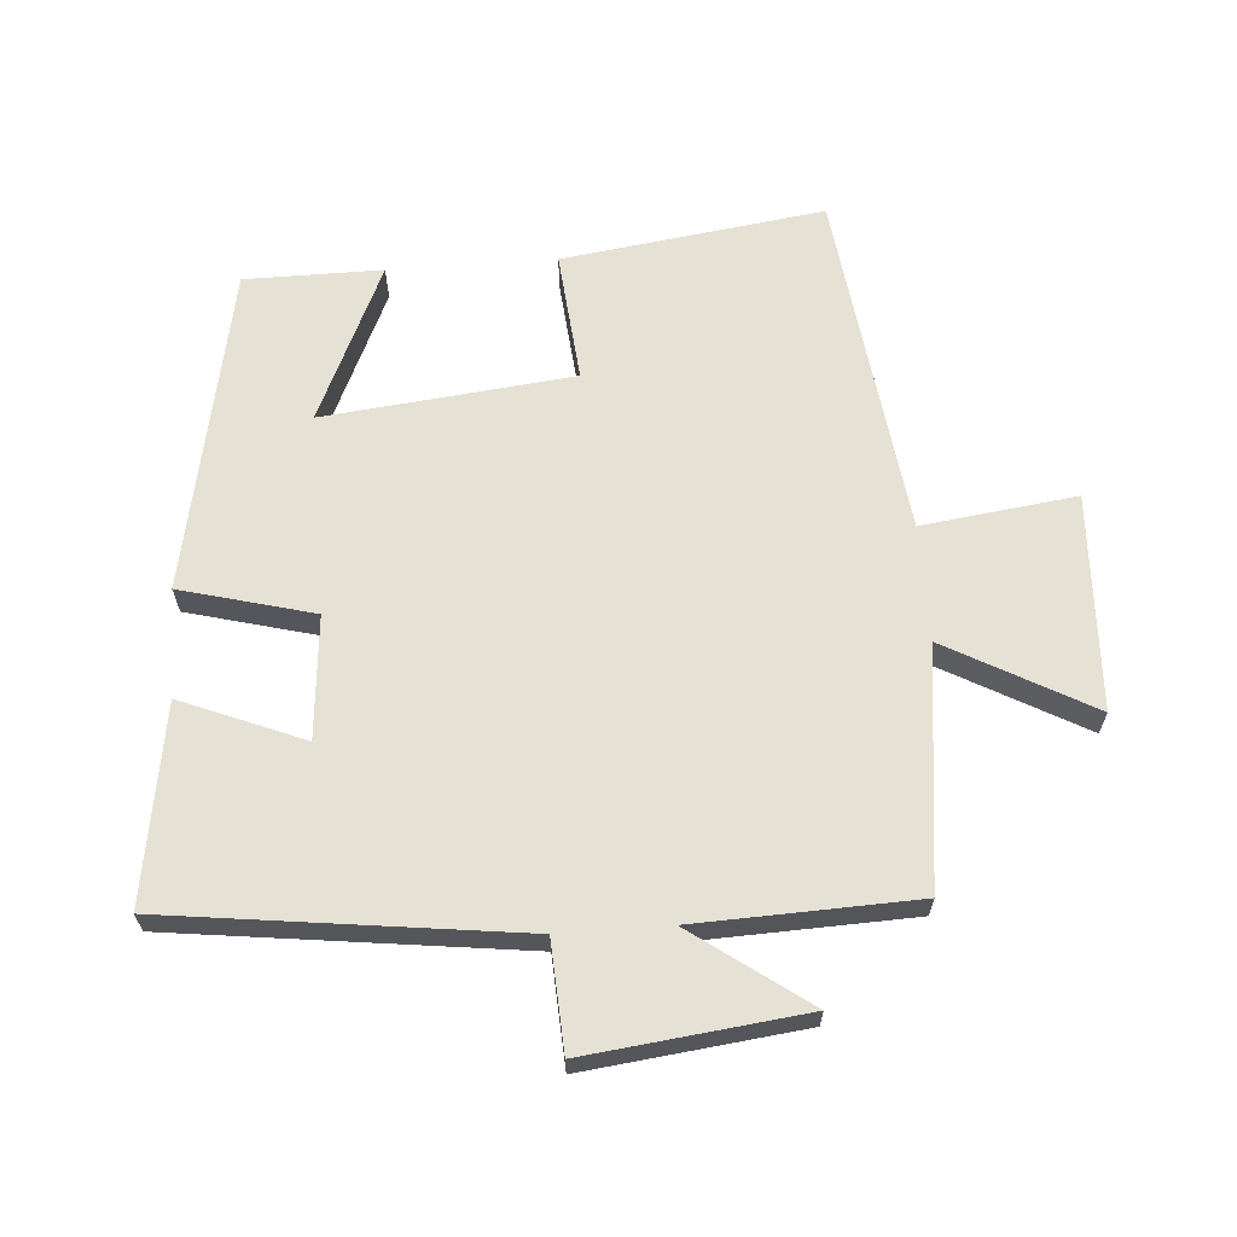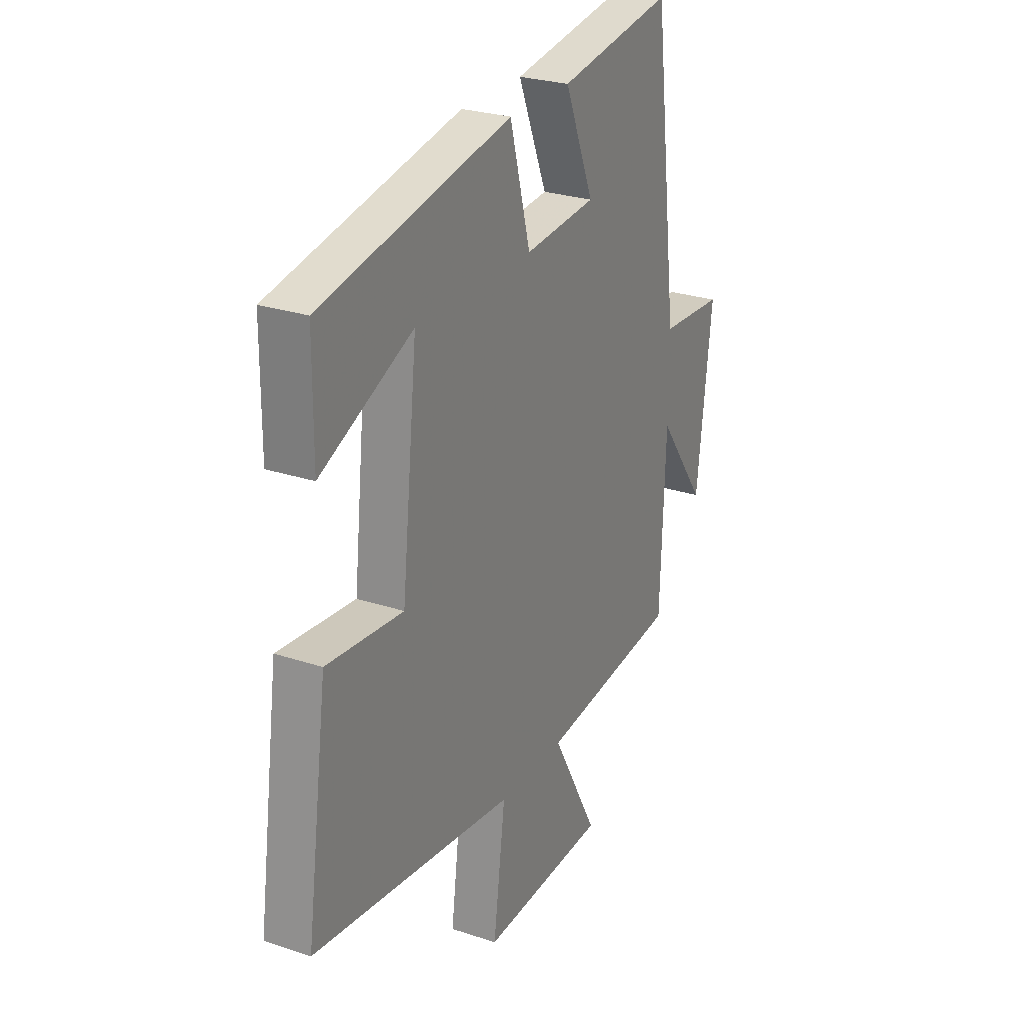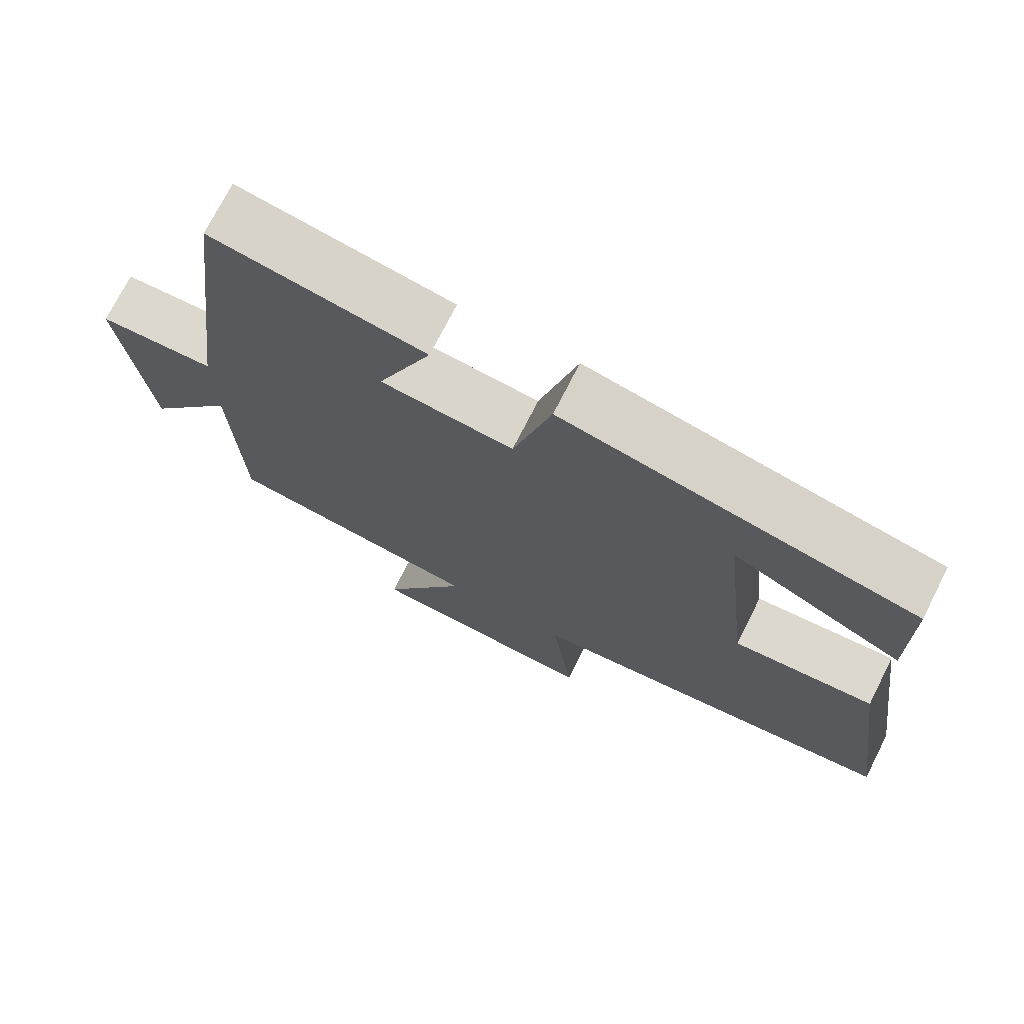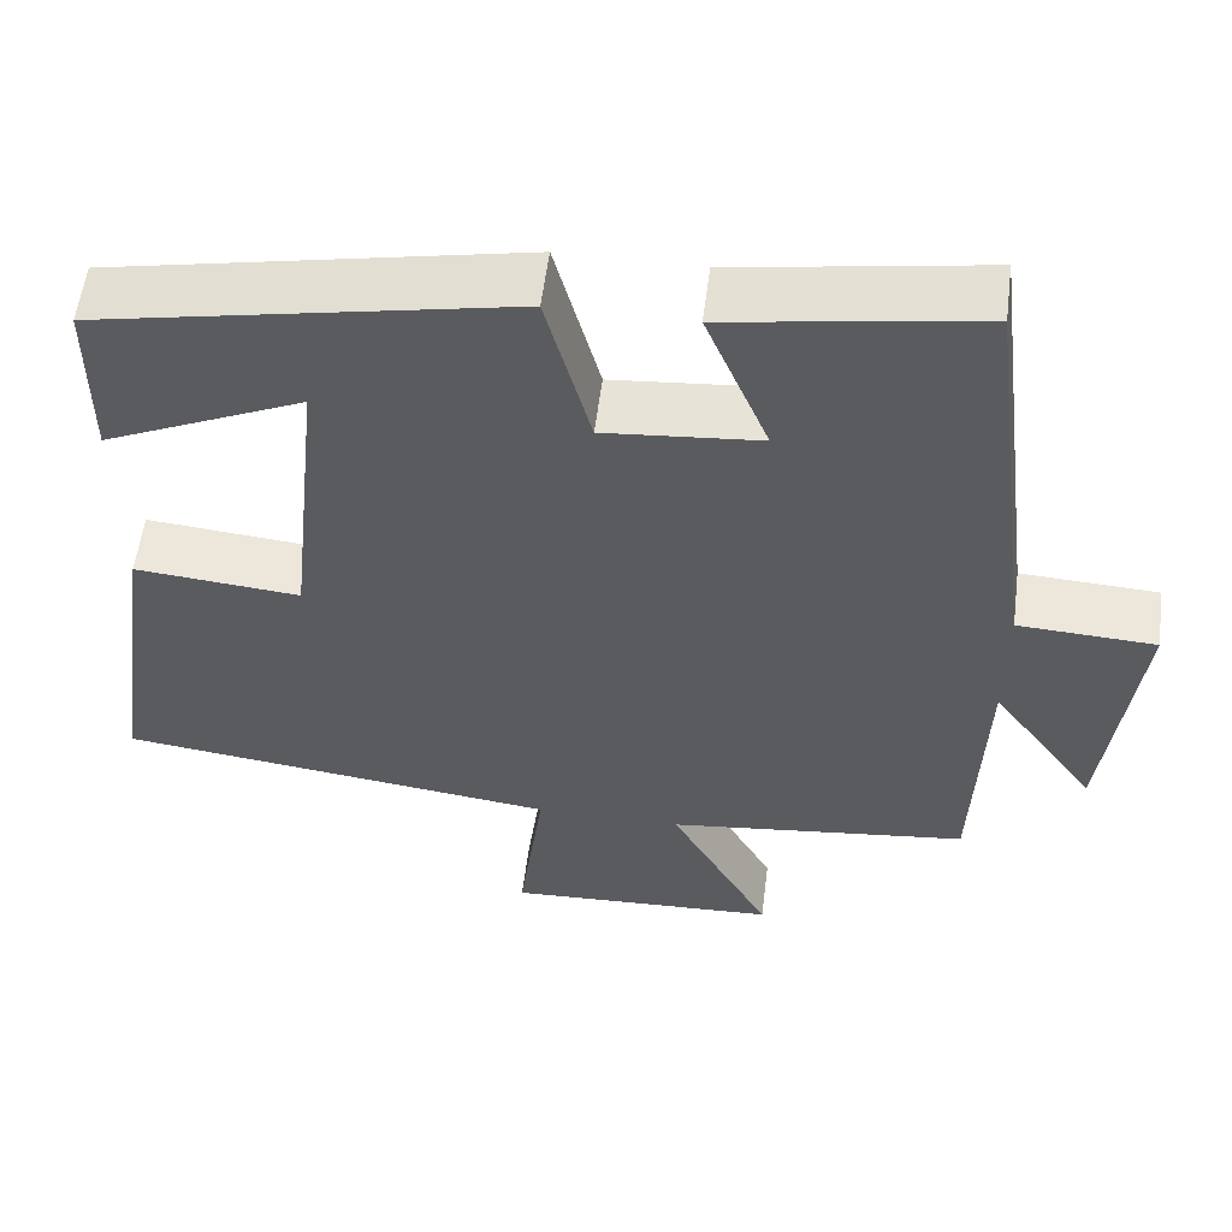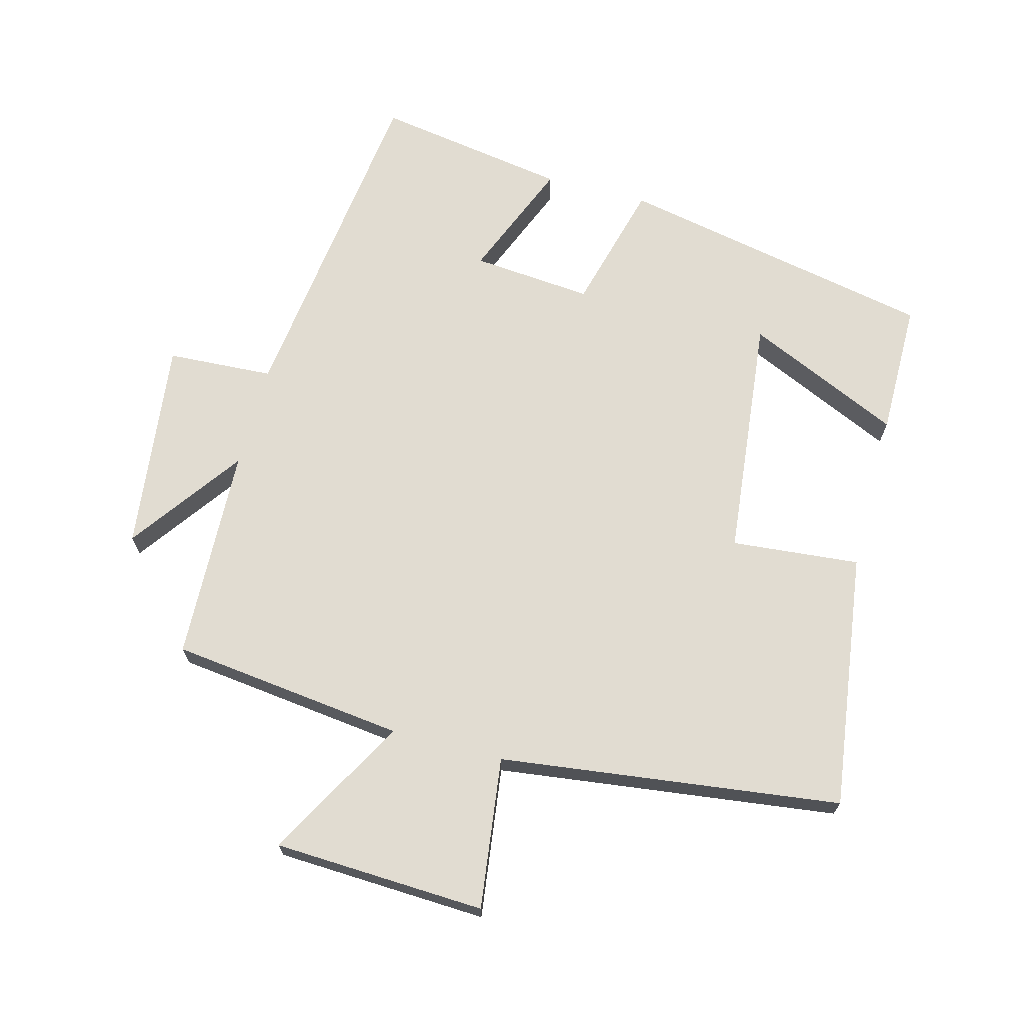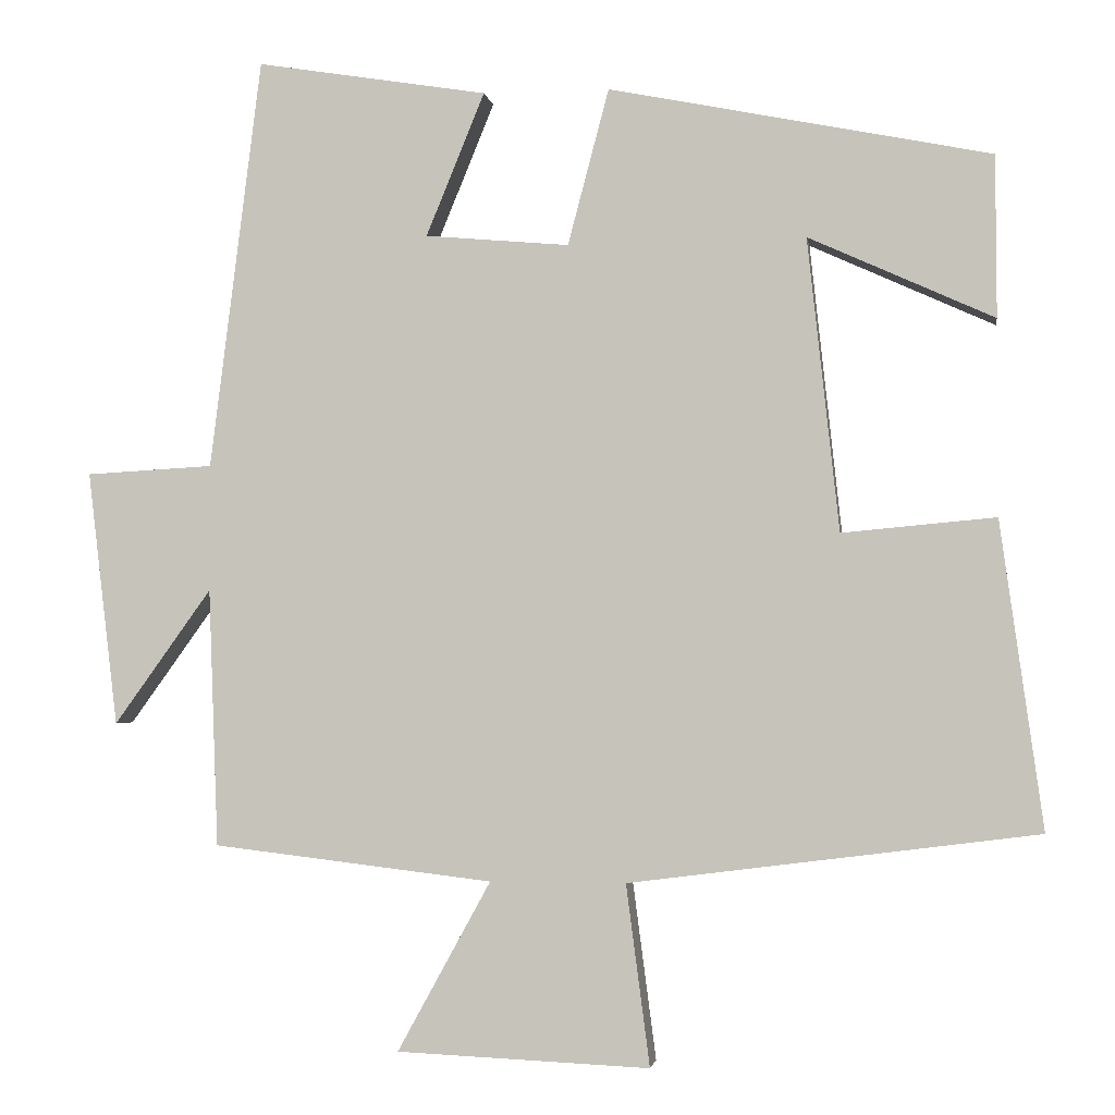
<metadata>
{"format":"obj","ext":"obj","renderer":"f3d","projection":"perspective","resolution":1024,"background":"white","views":[{"elev":64.5,"azim":85.8,"up":"+Y"},{"elev":26.4,"azim":-62.4,"up":"+Z"},{"elev":73.0,"azim":-153.1,"up":"+Z"},{"elev":56.6,"azim":7.2,"up":"+Z"},{"elev":69.0,"azim":-165.1,"up":"+Y"},{"elev":-2.3,"azim":-171.6,"up":"+Z"}]}
</metadata>
<code>
v -0.499 0.07 0.404
v -0.017 0.07 0.5
v 0.035 0.07 0.303
v 0.217 0.07 0.319
v 0.143 0.07 0.5
v 0.435 0.07 0.547
v 0.5 0.07 0.028
v 0.661 0.07 0.019
v 0.623 0.07 -0.303
v 0.5 0.07 -0.132
v 0.488 0.07 -0.458
v 0.134 0.07 -0.5
v 0.252 0.07 -0.715
v -0.068 0.07 -0.729
v -0.038 0.07 -0.5
v -0.554 0.07 -0.434
v -0.5 0.07 -0.046
v -0.306 0.07 -0.064
v -0.266 0.07 0.306
v -0.5 0.07 0.2
v -0.499 0 0.404
v -0.017 0 0.5
v 0.035 0 0.303
v 0.217 0 0.319
v 0.143 0 0.5
v 0.435 0 0.547
v 0.5 0 0.028
v 0.661 0 0.019
v 0.623 0 -0.303
v 0.5 0 -0.132
v 0.488 0 -0.458
v 0.134 0 -0.5
v 0.252 0 -0.715
v -0.068 0 -0.729
v -0.038 0 -0.5
v -0.554 0 -0.434
v -0.5 0 -0.046
v -0.306 0 -0.064
v -0.266 0 0.306
v -0.5 0 0.2
f 19 20 1 2
f 18 19 2 3
f 15 16 17 18
f 15 18 3 4
f 12 13 14 15
f 10 11 12 15
f 10 15 4
f 7 8 9 10
f 6 7 10
f 4 5 6 10
f 22 21 40 39
f 23 22 39 38
f 38 37 36 35
f 24 23 38 35
f 35 34 33 32
f 35 32 31 30
f 24 35 30
f 30 29 28 27
f 30 27 26
f 30 26 25 24
f 1 21 22 2
f 2 22 23 3
f 3 23 24 4
f 4 24 25 5
f 5 25 26 6
f 6 26 27 7
f 7 27 28 8
f 8 28 29 9
f 9 29 30 10
f 10 30 31 11
f 11 31 32 12
f 12 32 33 13
f 13 33 34 14
f 14 34 35 15
f 15 35 36 16
f 16 36 37 17
f 17 37 38 18
f 18 38 39 19
f 19 39 40 20
f 20 40 21 1

</code>
